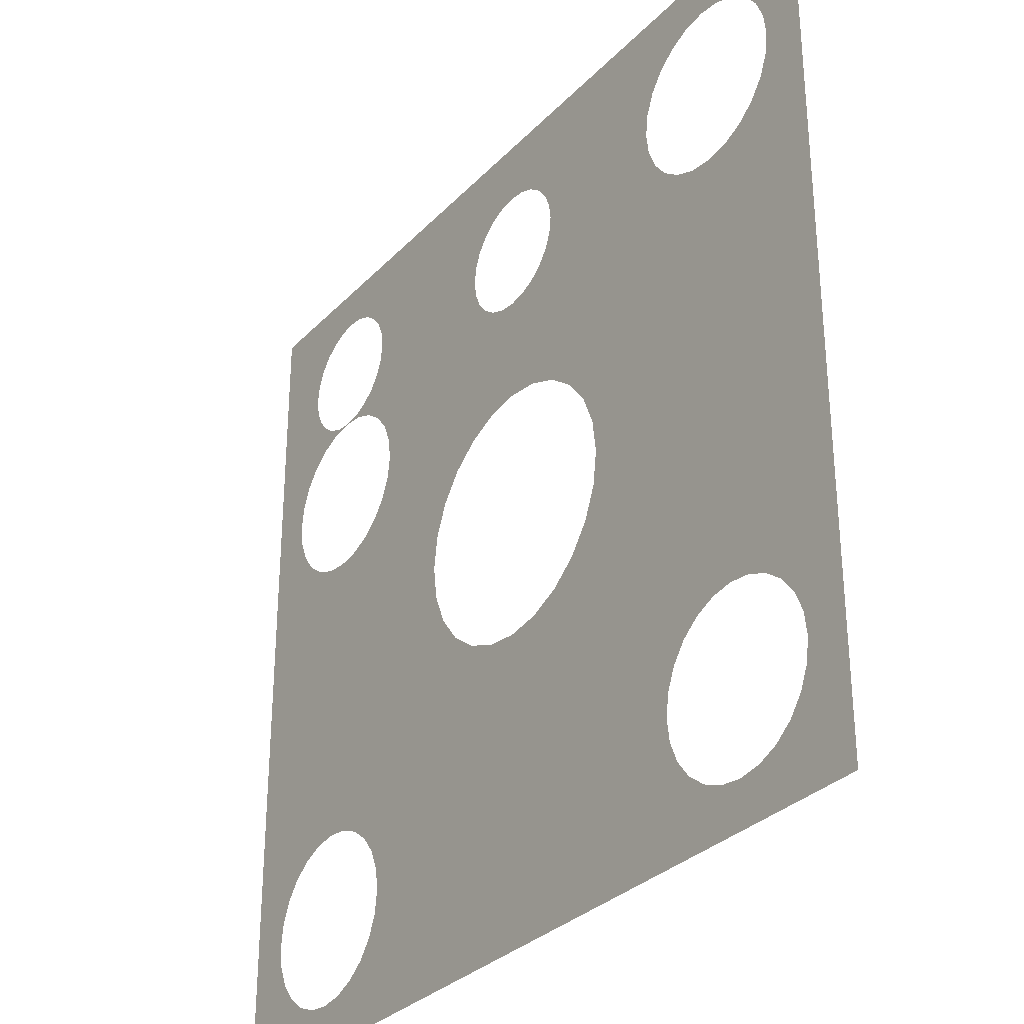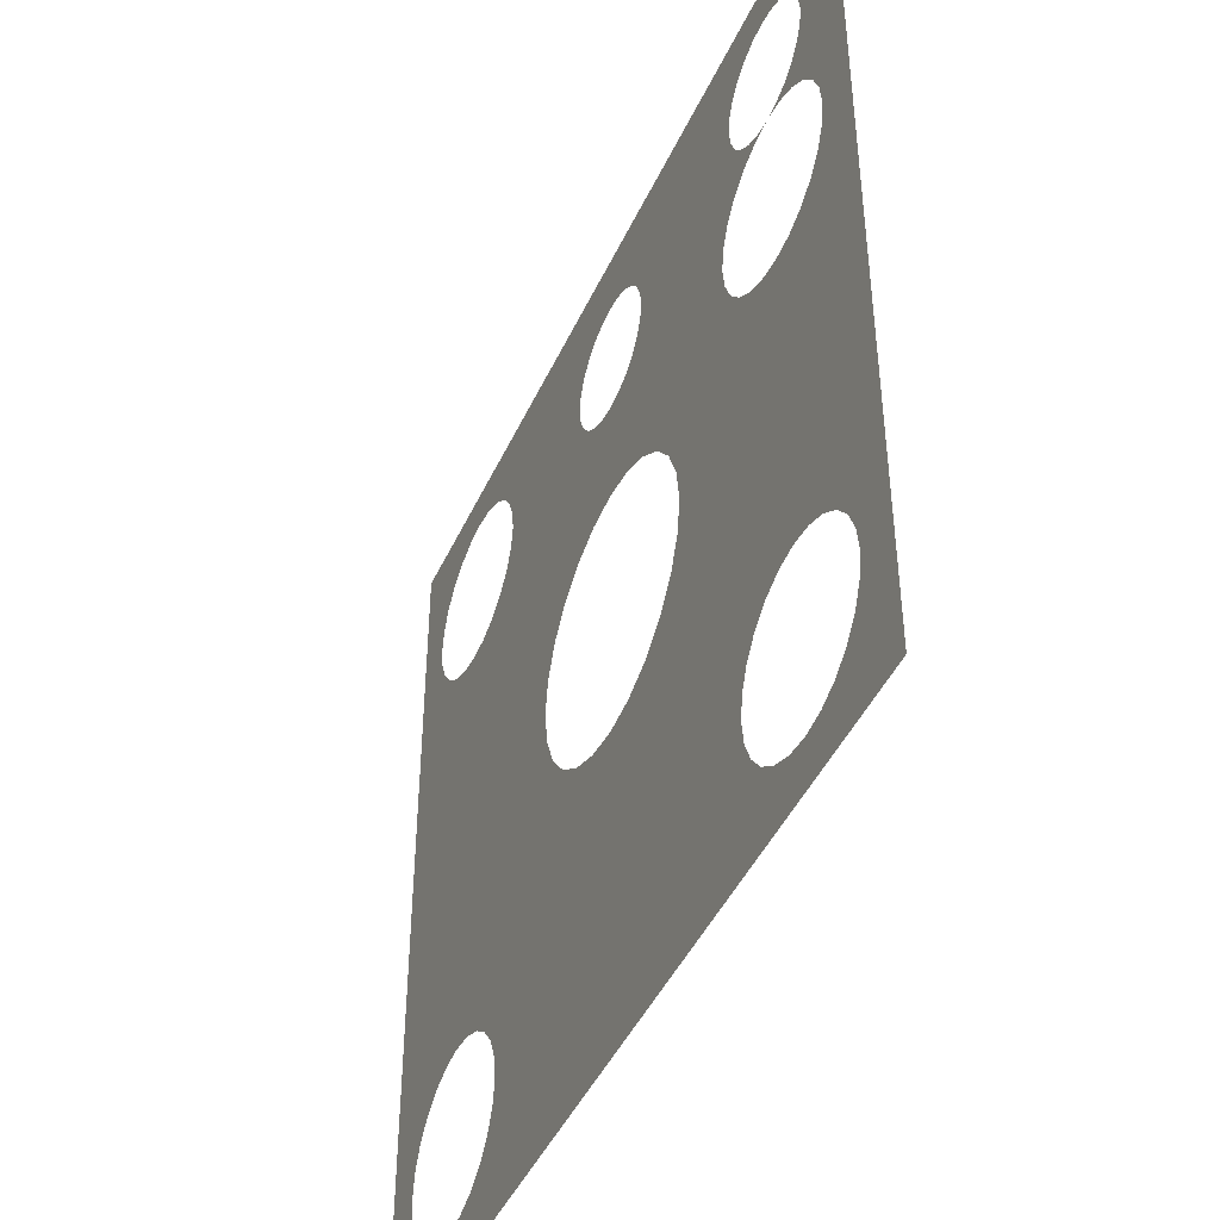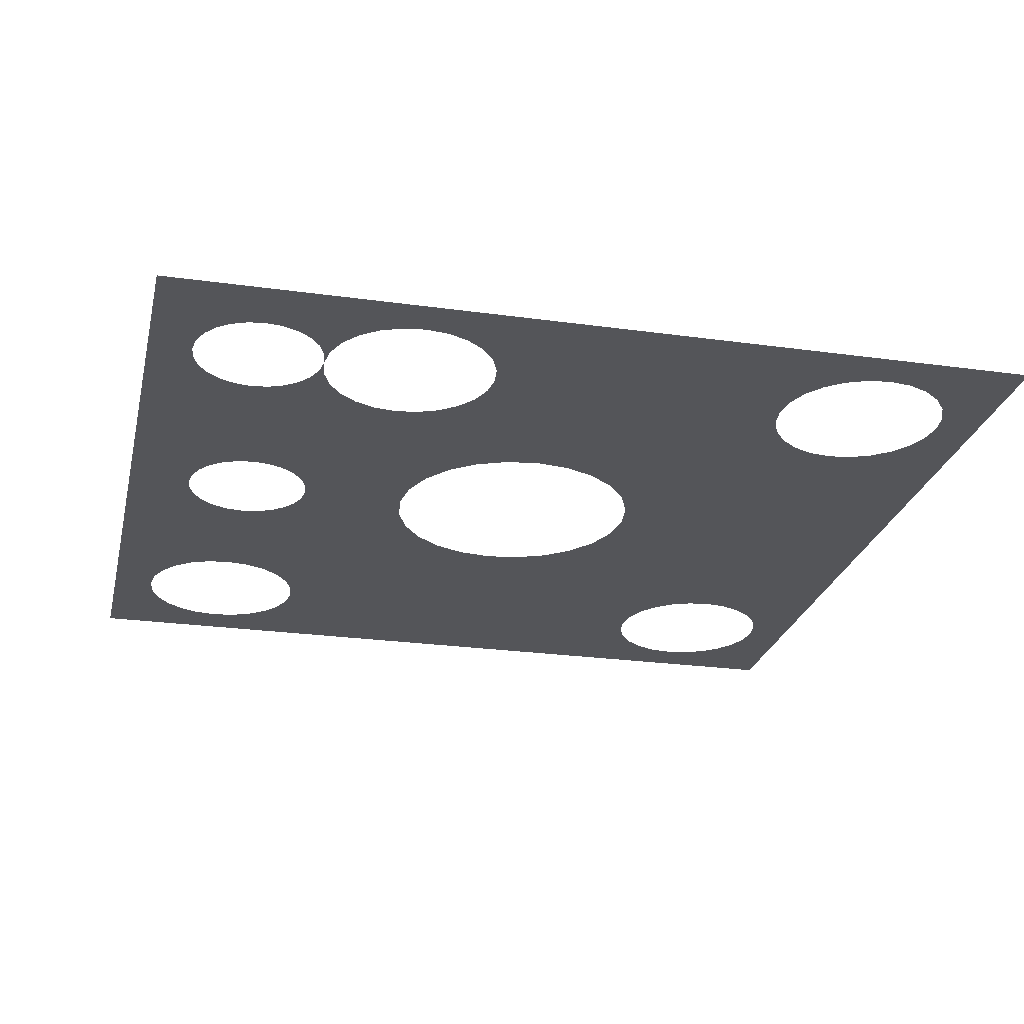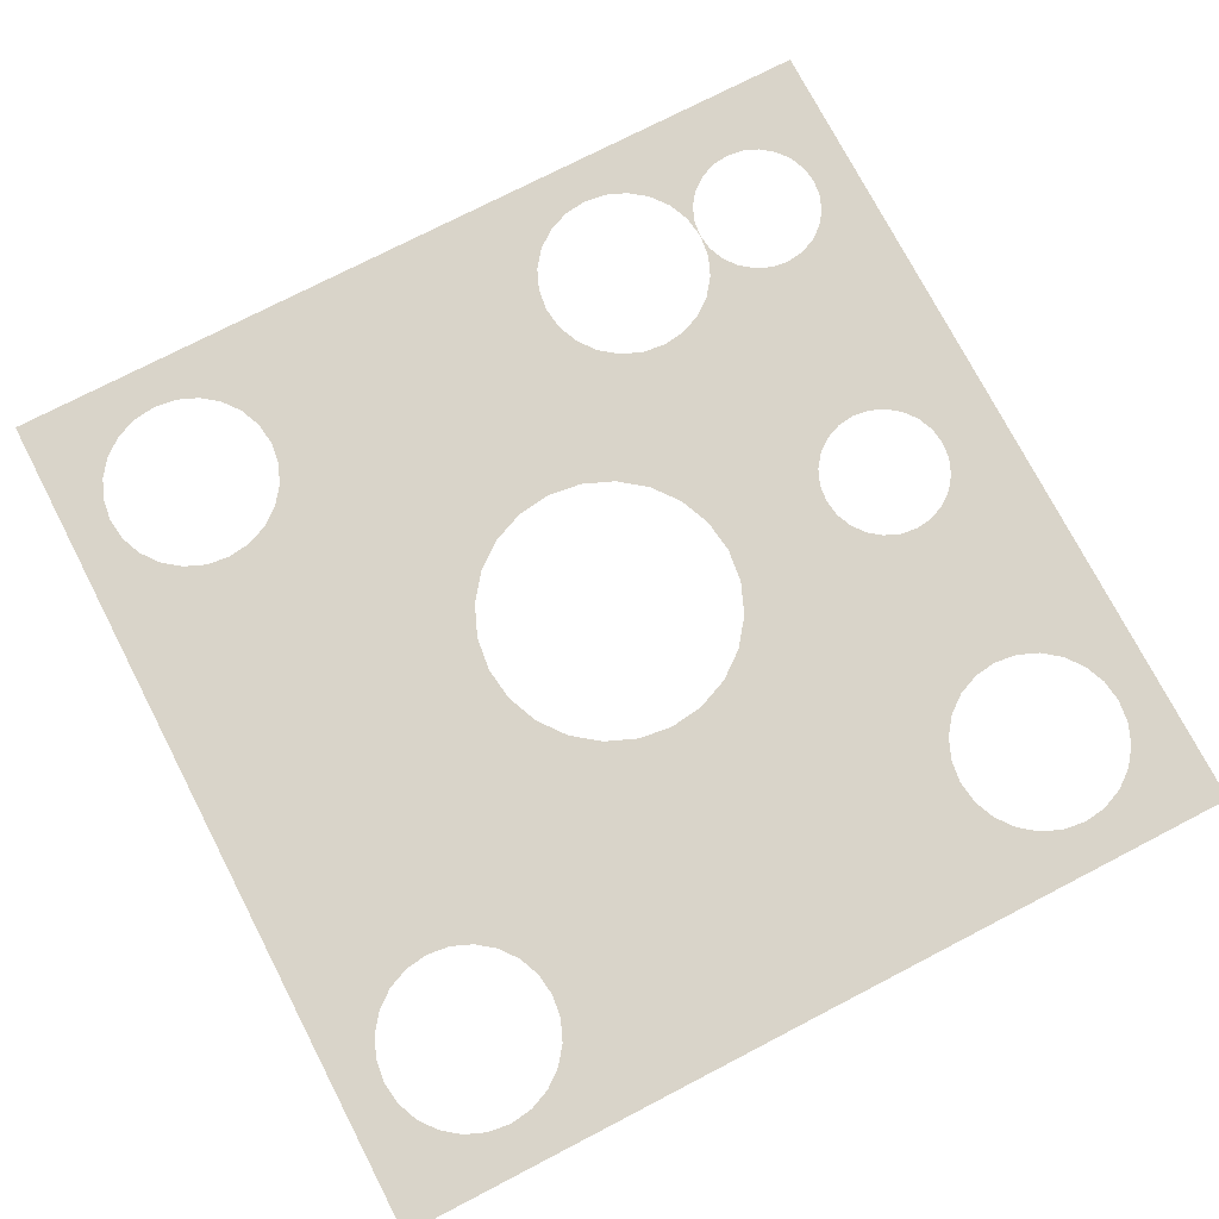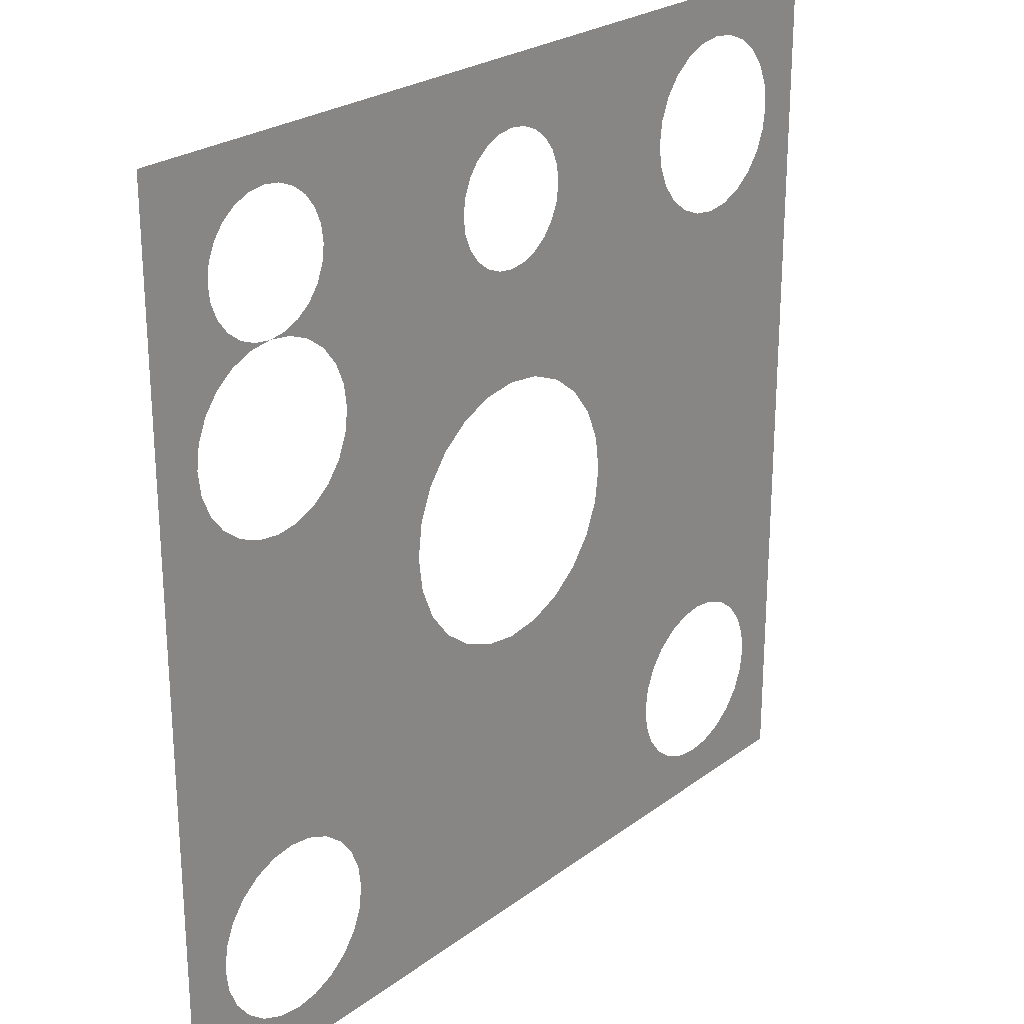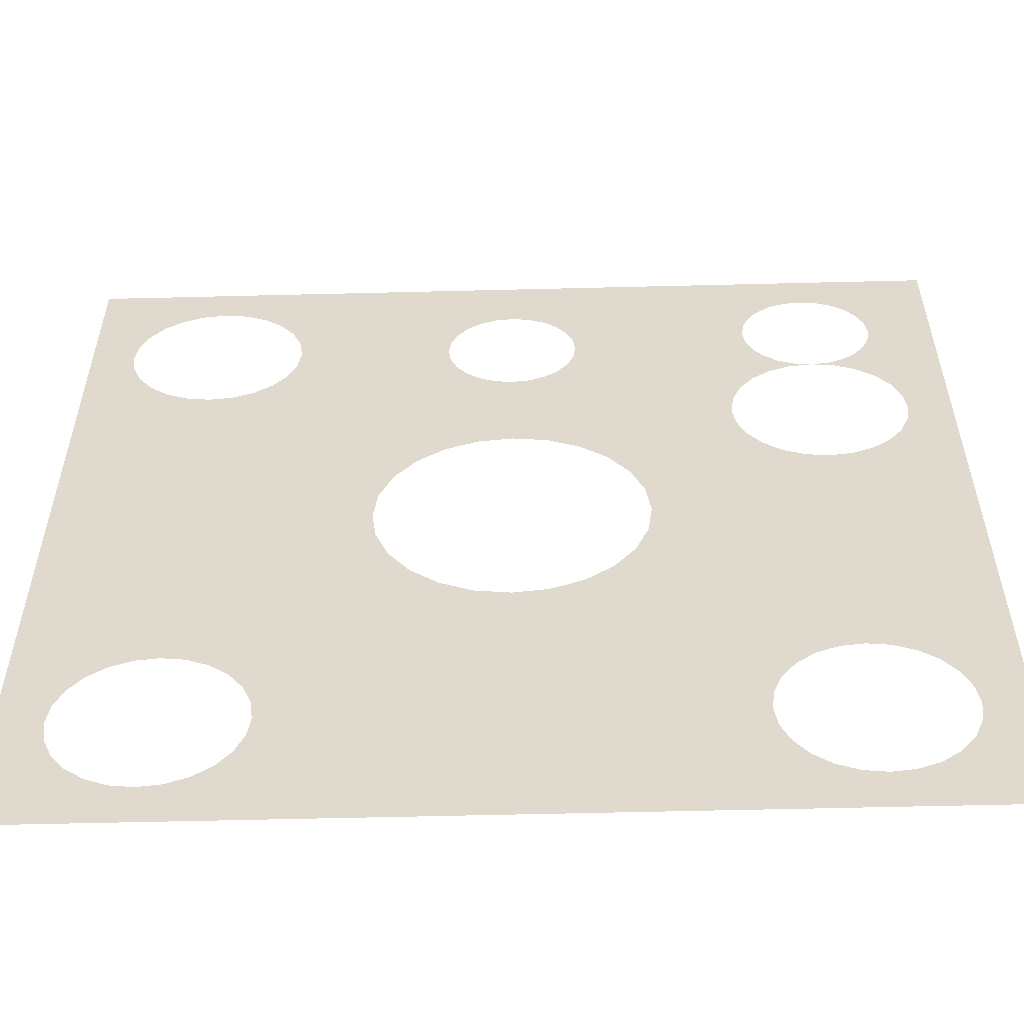
<metadata>
{"format":"obj","ext":"obj","renderer":"f3d","projection":"perspective","resolution":1024,"background":"white","views":[{"elev":-31.3,"azim":-125.3,"up":"+Z"},{"elev":-45.0,"azim":66.3,"up":"+Z"},{"elev":-24.8,"azim":77.2,"up":"+Y"},{"elev":74.9,"azim":-117.4,"up":"+Y"},{"elev":24.8,"azim":129.9,"up":"+Z"},{"elev":-56.6,"azim":1.5,"up":"+Z"}]}
</metadata>
<code>
v -5 5.551e-17 5
v 5 5.551e-17 5
v 5 5.551e-17 -5
v -5 5.551e-17 -5
v 1.5 5.551e-17 1.11e-16
v 1.449 5.551e-17 -0.3882
v 1.449 5.551e-17 0.3882
v 1.299 5.551e-17 0.75
v 1.061 5.551e-17 1.061
v 0.75 5.551e-17 1.299
v 0.3882 5.551e-17 1.449
v 0 5.551e-17 1.5
v -0.3882 5.551e-17 1.449
v -0.75 5.551e-17 1.299
v -1.061 5.551e-17 1.061
v -1.299 5.551e-17 0.75
v -1.449 5.551e-17 0.3882
v -1.5 5.551e-17 0
v -1.449 5.551e-17 -0.3882
v -1.299 5.551e-17 -0.75
v -1.061 5.551e-17 -1.061
v -0.75 5.551e-17 -1.299
v -0.3882 5.551e-17 -1.449
v 0 5.551e-17 -1.5
v 0.3882 5.551e-17 -1.449
v 0.75 5.551e-17 -1.299
v 1.061 5.551e-17 -1.061
v 1.299 5.551e-17 -0.75
v -2.5 5.551e-17 -3.5
v -2.534 5.551e-17 -3.759
v -2.534 5.551e-17 -3.241
v -2.634 5.551e-17 -3
v -2.793 5.551e-17 -2.793
v -3 5.551e-17 -2.634
v -3.241 5.551e-17 -2.534
v -3.5 5.551e-17 -2.5
v -3.759 5.551e-17 -2.534
v -4 5.551e-17 -2.634
v -4.207 5.551e-17 -2.793
v -4.366 5.551e-17 -3
v -4.466 5.551e-17 -3.241
v -4.5 5.551e-17 -3.5
v -4.466 5.551e-17 -3.759
v -4.366 5.551e-17 -4
v -4.207 5.551e-17 -4.207
v -4 5.551e-17 -4.366
v -3.759 5.551e-17 -4.466
v -3.5 5.551e-17 -4.5
v -3.241 5.551e-17 -4.466
v -3 5.551e-17 -4.366
v -2.793 5.551e-17 -4.207
v -2.634 5.551e-17 -4
v -2.5 5.551e-17 3.5
v -2.534 5.551e-17 3.241
v -2.534 5.551e-17 3.759
v -2.634 5.551e-17 4
v -2.793 5.551e-17 4.207
v -3 5.551e-17 4.366
v -3.241 5.551e-17 4.466
v -3.5 5.551e-17 4.5
v -3.759 5.551e-17 4.466
v -4 5.551e-17 4.366
v -4.207 5.551e-17 4.207
v -4.366 5.551e-17 4
v -4.466 5.551e-17 3.759
v -4.5 5.551e-17 3.5
v -4.466 5.551e-17 3.241
v -4.366 5.551e-17 3
v -4.207 5.551e-17 2.793
v -4 5.551e-17 2.634
v -3.759 5.551e-17 2.534
v -3.5 5.551e-17 2.5
v -3.241 5.551e-17 2.534
v -3 5.551e-17 2.634
v -2.793 5.551e-17 2.793
v -2.634 5.551e-17 3
v 4.5 5.551e-17 -3.5
v 4.466 5.551e-17 -3.759
v 4.466 5.551e-17 -3.241
v 4.366 5.551e-17 -3
v 4.207 5.551e-17 -2.793
v 4 5.551e-17 -2.634
v 3.759 5.551e-17 -2.534
v 3.5 5.551e-17 -2.5
v 3.241 5.551e-17 -2.534
v 3 5.551e-17 -2.634
v 2.793 5.551e-17 -2.793
v 2.634 5.551e-17 -3
v 2.534 5.551e-17 -3.241
v 2.5 5.551e-17 -3.5
v 2.534 5.551e-17 -3.759
v 2.634 5.551e-17 -4
v 2.793 5.551e-17 -4.207
v 3 5.551e-17 -4.366
v 3.241 5.551e-17 -4.466
v 3.5 5.551e-17 -4.5
v 3.759 5.551e-17 -4.466
v 4 5.551e-17 -4.366
v 4.207 5.551e-17 -4.207
v 4.366 5.551e-17 -4
v 4.5 5.551e-17 2
v 4.466 5.551e-17 1.741
v 4.466 5.551e-17 2.259
v 4.366 5.551e-17 2.5
v 4.207 5.551e-17 2.707
v 4 5.551e-17 2.866
v 3.759 5.551e-17 2.966
v 3.5 5.551e-17 3
v 3.241 5.551e-17 2.966
v 3 5.551e-17 2.866
v 2.793 5.551e-17 2.707
v 2.634 5.551e-17 2.5
v 2.534 5.551e-17 2.259
v 2.5 5.551e-17 2
v 2.534 5.551e-17 1.741
v 2.634 5.551e-17 1.5
v 2.793 5.551e-17 1.293
v 3 5.551e-17 1.134
v 3.241 5.551e-17 1.034
v 3.5 5.551e-17 1
v 3.759 5.551e-17 1.034
v 4 5.551e-17 1.134
v 4.207 5.551e-17 1.293
v 4.366 5.551e-17 1.5
v 0.75 5.551e-17 3.5
v 0.7244 5.551e-17 3.306
v 0.7244 5.551e-17 3.694
v 0.6495 5.551e-17 3.875
v 0.5303 5.551e-17 4.03
v 0.375 5.551e-17 4.15
v 0.1941 5.551e-17 4.224
v 0 5.551e-17 4.25
v -0.1941 5.551e-17 4.224
v -0.375 5.551e-17 4.15
v -0.5303 5.551e-17 4.03
v -0.6495 5.551e-17 3.875
v -0.7244 5.551e-17 3.694
v -0.75 5.551e-17 3.5
v -0.7244 5.551e-17 3.306
v -0.6495 5.551e-17 3.125
v -0.5303 5.551e-17 2.97
v -0.375 5.551e-17 2.85
v -0.1941 5.551e-17 2.776
v 0 5.551e-17 2.75
v 0.1941 5.551e-17 2.776
v 0.375 5.551e-17 2.85
v 0.5303 5.551e-17 2.97
v 0.6495 5.551e-17 3.125
v 4.25 5.551e-17 3.75
v 4.224 5.551e-17 3.556
v 4.224 5.551e-17 3.944
v 4.15 5.551e-17 4.125
v 4.03 5.551e-17 4.28
v 3.875 5.551e-17 4.4
v 3.694 5.551e-17 4.474
v 3.5 5.551e-17 4.5
v 3.306 5.551e-17 4.474
v 3.125 5.551e-17 4.4
v 2.97 5.551e-17 4.28
v 2.85 5.551e-17 4.125
v 2.776 5.551e-17 3.944
v 2.75 5.551e-17 3.75
v 2.776 5.551e-17 3.556
v 2.85 5.551e-17 3.375
v 2.97 5.551e-17 3.22
v 3.125 5.551e-17 3.1
v 3.306 5.551e-17 3.026
v 3.694 5.551e-17 3.026
v 3.875 5.551e-17 3.1
v 4.03 5.551e-17 3.22
v 4.15 5.551e-17 3.375
f 12 13 144
f 11 12 144
f 7 8 116
f 107 108 168
f 107 168 169
f 106 107 169
f 106 169 170
f 105 106 170
f 108 109 167
f 167 109 166
f 109 110 166
f 166 110 165
f 110 111 165
f 8 9 116
f 165 111 164
f 105 170 171
f 45 4 44
f 46 4 45
f 3 98 99
f 3 99 100
f 62 63 1
f 63 64 1
f 13 14 144
f 10 11 144
f 5 7 116
f 9 10 116
f 116 10 144
f 152 153 2
f 44 4 43
f 47 4 46
f 3 97 98
f 3 100 78
f 61 62 1
f 64 65 1
f 153 154 2
f 104 105 171
f 111 112 164
f 117 5 116
f 118 5 117
f 151 152 2
f 6 5 118
f 144 14 143
f 143 14 142
f 14 15 142
f 154 155 2
f 104 171 150
f 164 112 163
f 119 6 118
f 142 15 141
f 149 151 2
f 43 4 42
f 48 4 47
f 3 96 97
f 3 78 77
f 60 61 1
f 65 66 1
f 120 6 119
f 28 6 120
f 141 15 140
f 15 16 140
f 115 116 144
f 114 115 144
f 113 114 144
f 112 113 144
f 155 156 2
f 66 4 1
f 3 4 48
f 3 77 2
f 156 1 2
f 42 4 66
f 96 3 48
f 156 60 1
f 103 104 150
f 150 149 2
f 103 150 2
f 140 16 139
f 28 120 121
f 163 112 162
f 27 28 121
f 101 103 2
f 77 101 2
f 139 16 138
f 16 17 138
f 27 121 122
f 112 144 145
f 112 145 162
f 77 79 101
f 79 80 101
f 80 81 101
f 81 82 101
f 138 17 137
f 41 42 66
f 40 41 66
f 39 40 66
f 38 39 66
f 37 38 66
f 96 48 49
f 96 49 50
f 96 50 51
f 96 51 52
f 96 52 30
f 59 60 156
f 58 59 156
f 57 58 156
f 157 57 156
f 158 57 157
f 145 146 162
f 162 146 161
f 161 146 160
f 160 146 159
f 146 147 159
f 147 148 159
f 148 126 159
f 126 125 159
f 125 127 159
f 127 128 159
f 128 129 159
f 129 130 159
f 159 130 158
f 130 131 158
f 131 132 158
f 132 57 158
f 56 57 132
f 133 56 132
f 55 56 133
f 53 55 133
f 134 53 133
f 54 53 134
f 76 54 134
f 75 76 134
f 74 75 134
f 135 74 134
f 136 74 135
f 137 74 136
f 17 74 137
f 17 73 74
f 17 18 73
f 18 72 73
f 18 19 72
f 72 19 71
f 71 19 70
f 19 20 70
f 70 20 69
f 20 21 69
f 82 102 101
f 82 83 102
f 83 84 102
f 84 85 102
f 85 86 102
f 86 87 102
f 87 88 102
f 88 124 102
f 88 123 124
f 88 122 123
f 88 27 122
f 88 26 27
f 88 25 26
f 88 89 25
f 89 24 25
f 89 90 24
f 24 90 23
f 90 91 23
f 91 92 23
f 23 92 22
f 92 93 22
f 22 93 21
f 95 96 30
f 95 30 29
f 95 29 31
f 95 31 32
f 95 32 33
f 95 33 34
f 94 95 34
f 93 94 34
f 93 34 21
f 21 34 69
f 34 35 69
f 35 36 69
f 36 37 69
f 69 37 68
f 68 37 67
f 67 37 66

</code>
